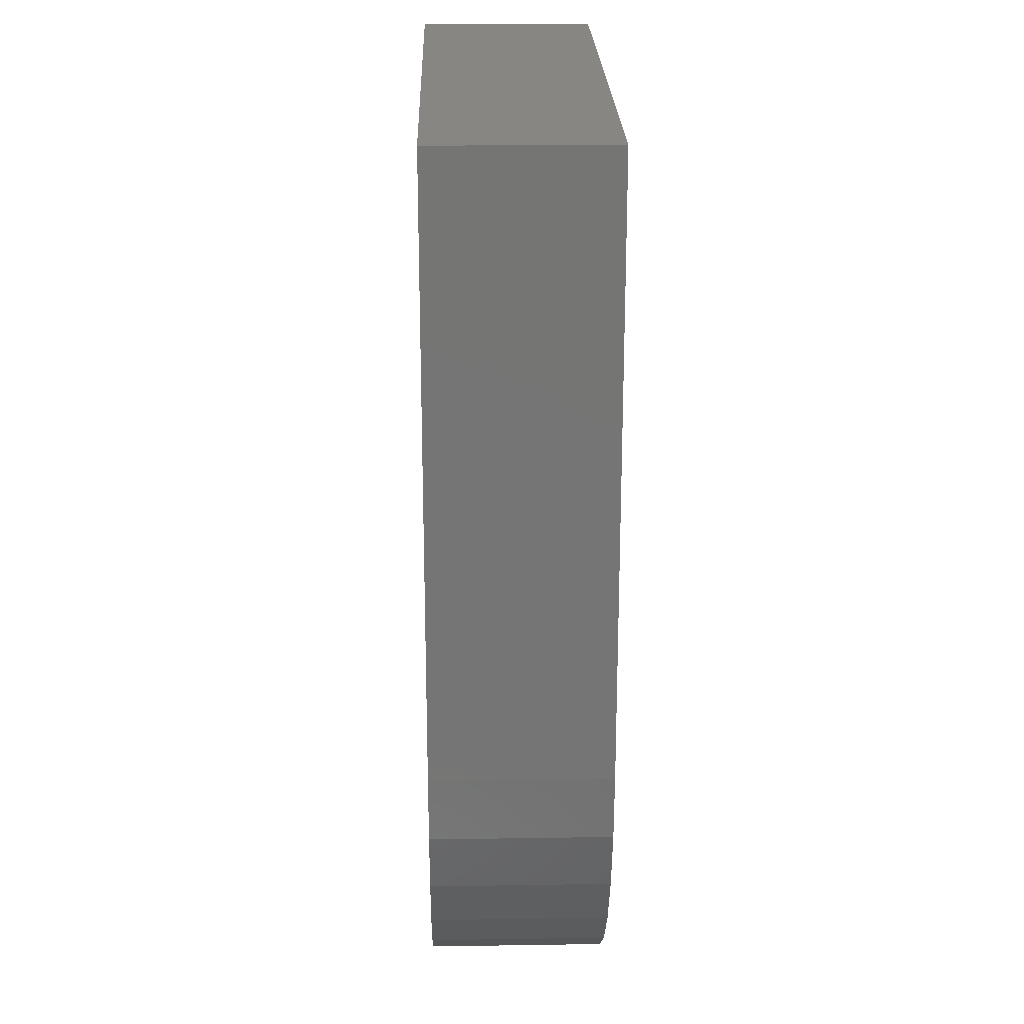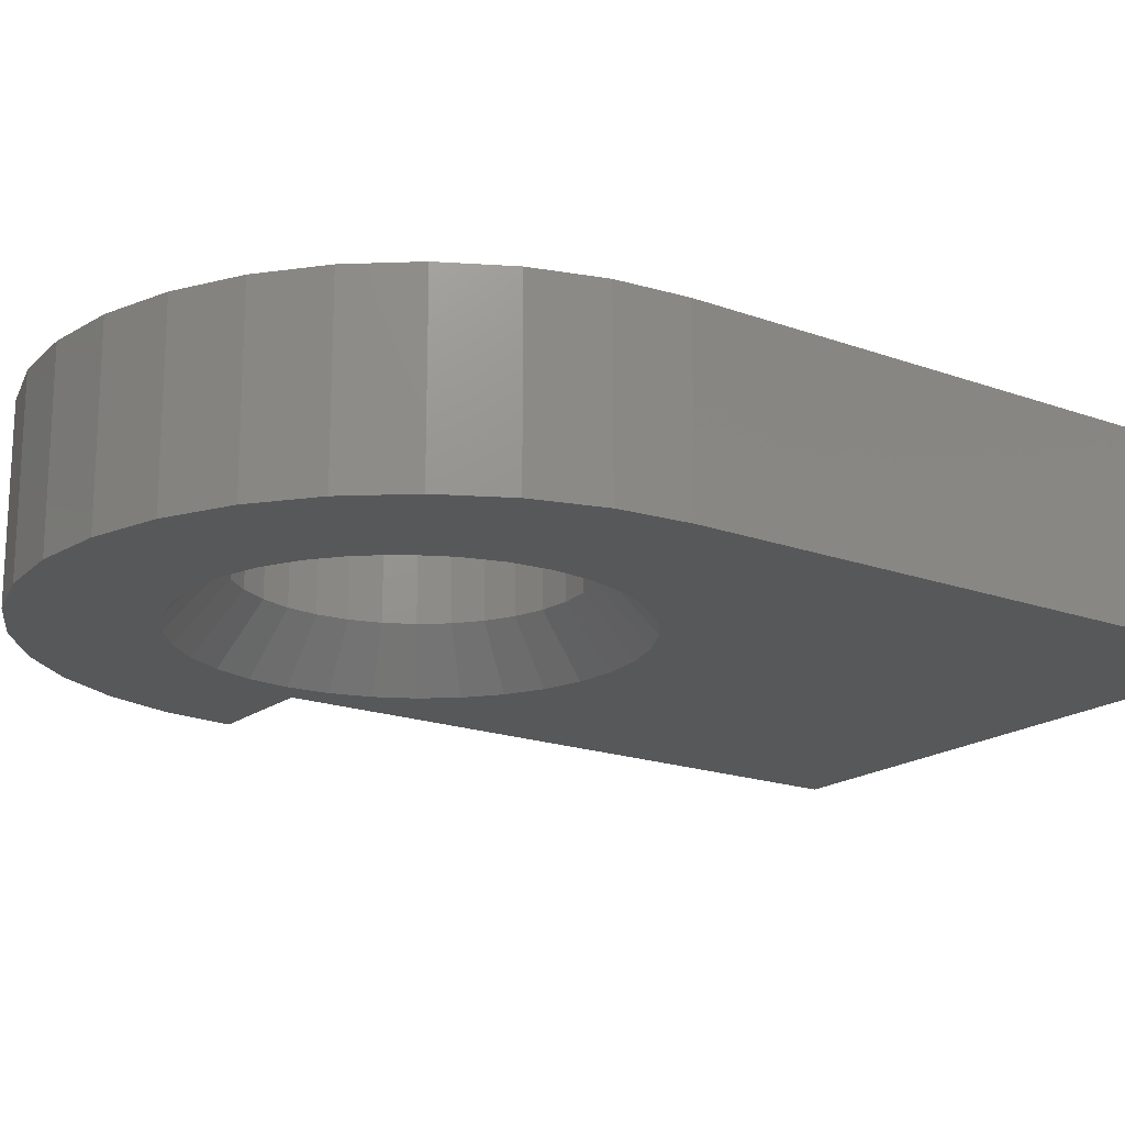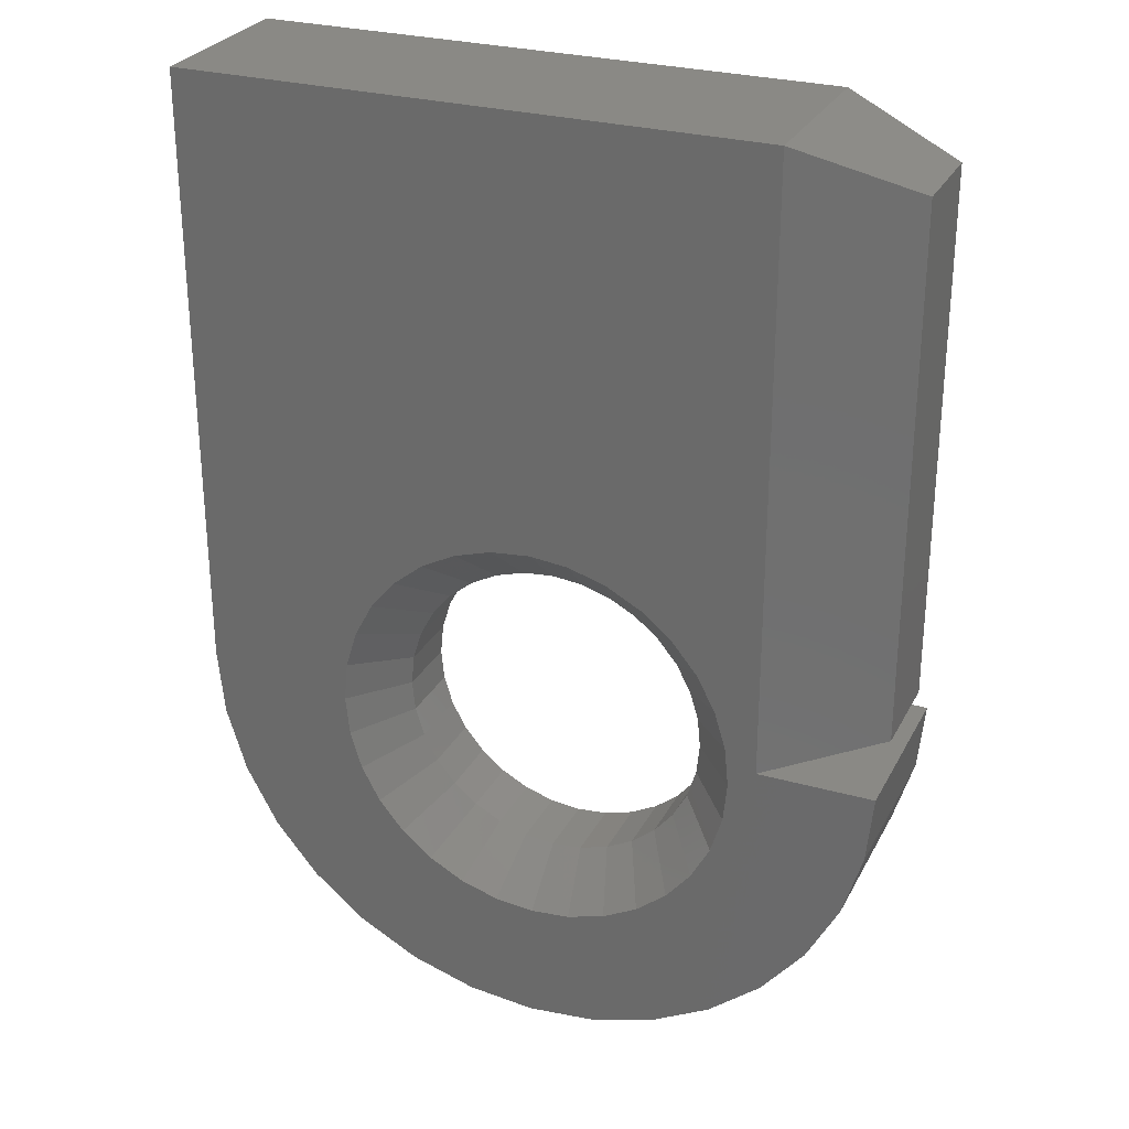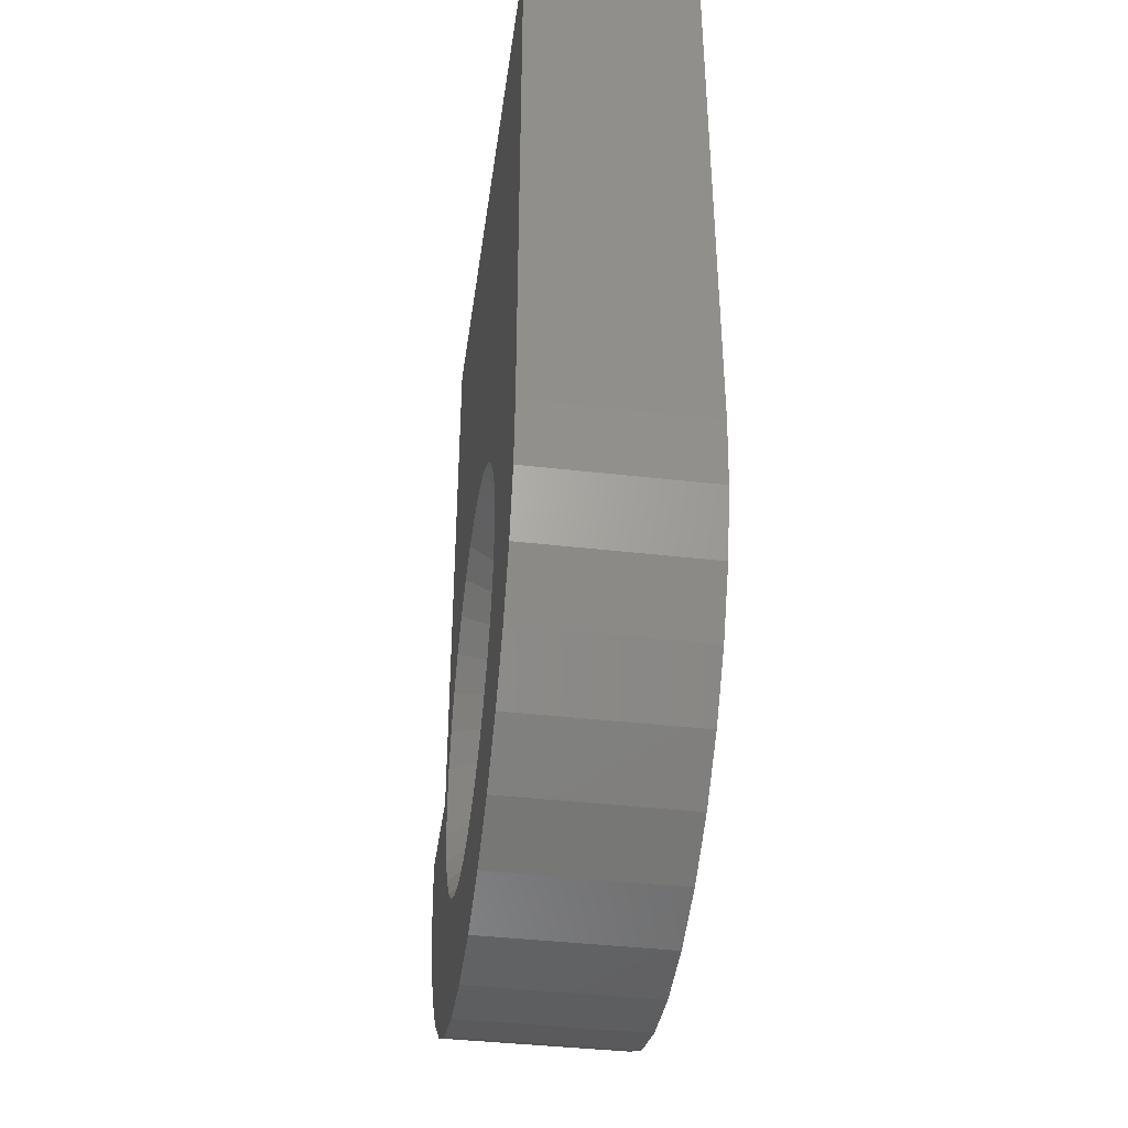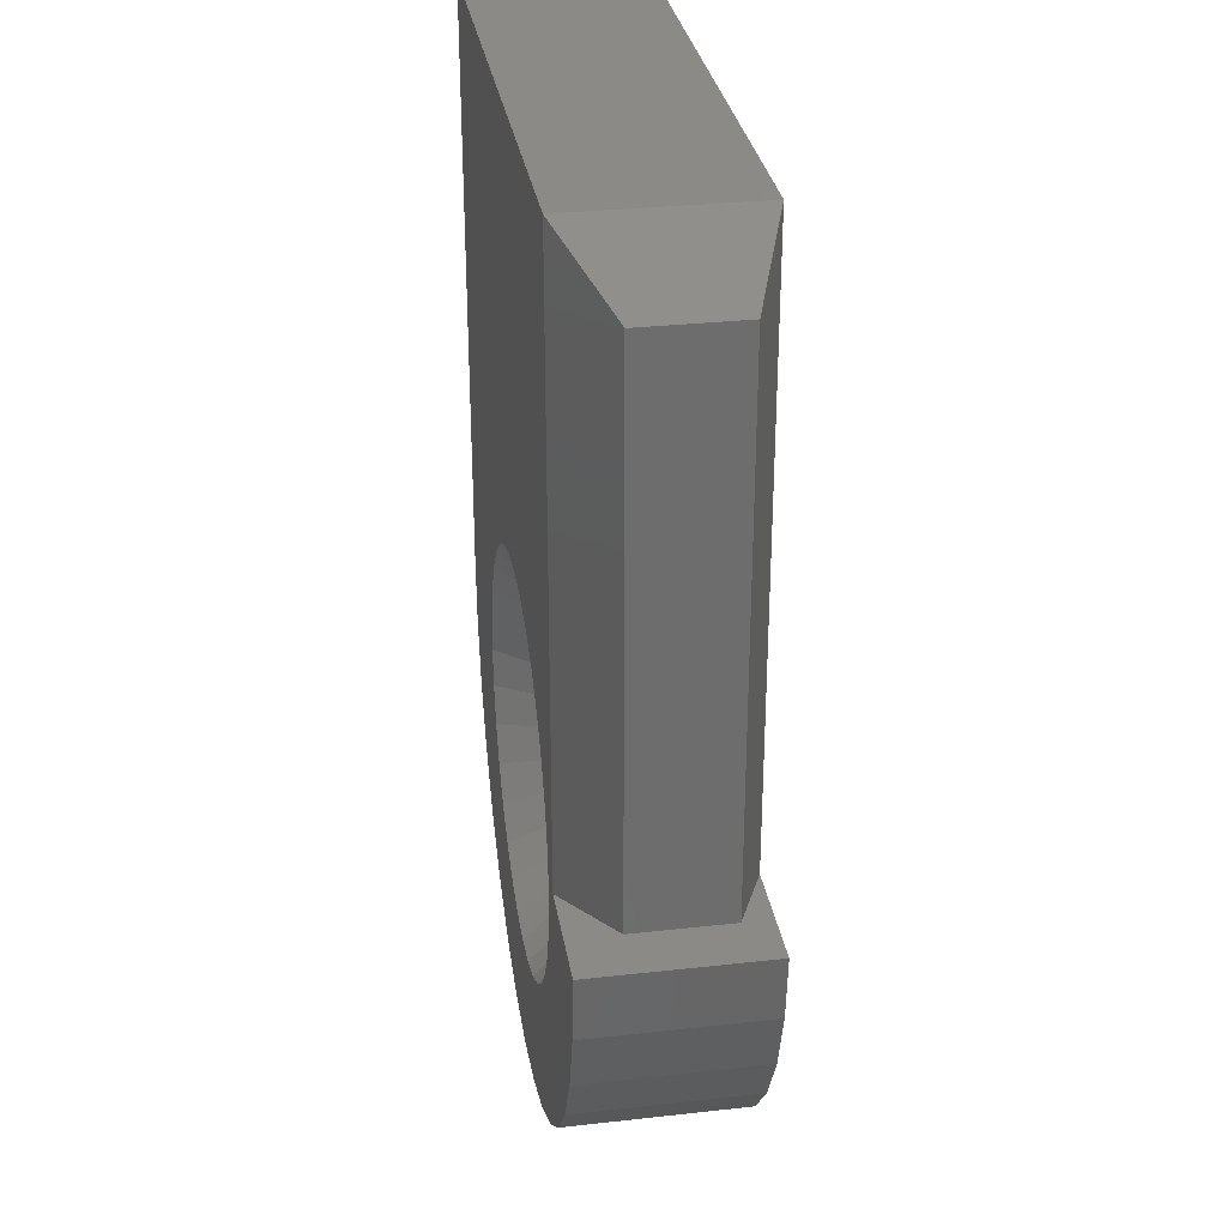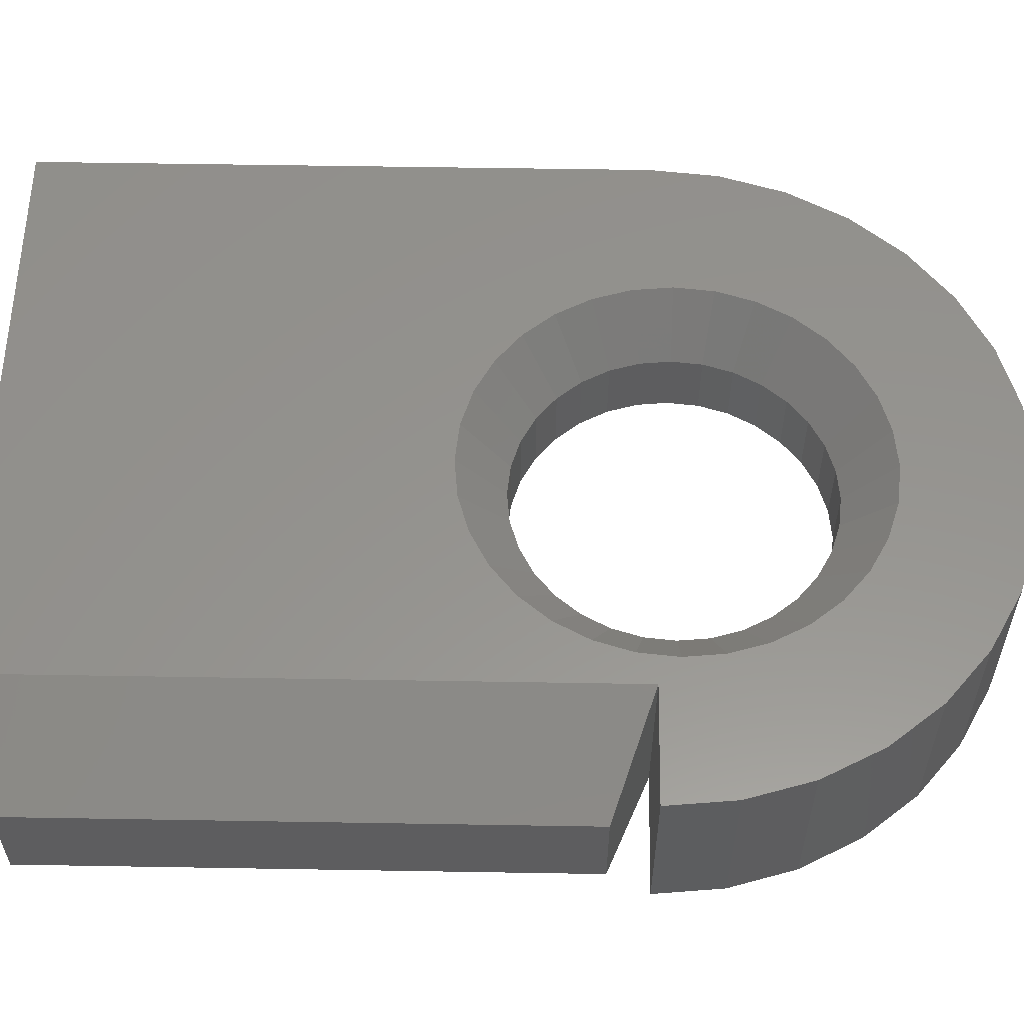
<metadata>
{"format":"stl","ext":"stl","renderer":"f3d","projection":"perspective","resolution":1024,"background":"white","views":[{"elev":22.6,"azim":88.5,"up":"+Y"},{"elev":-18.2,"azim":54.6,"up":"+Z"},{"elev":28.0,"azim":-157.0,"up":"+Y"},{"elev":-41.0,"azim":82.1,"up":"+Y"},{"elev":30.6,"azim":-99.1,"up":"+Y"},{"elev":57.0,"azim":-89.0,"up":"+Z"}]}
</metadata>
<code>
# stl→obj: 172 verts, 344 faces
v -0.002056 -0.5526 0.0625
v 0.0326 -0.5492 0.1406
v 0.0326 -0.5492 0.0625
v 0.06592 -0.5391 0.1406
v 0.06592 -0.5391 0.0625
v 0.09663 -0.5227 0.1406
v 0.09663 -0.5227 0.0625
v 0.1235 -0.5006 0.1406
v 0.1235 -0.5006 0.0625
v 0.1456 -0.4737 0.1406
v 0.1456 -0.4737 0.0625
v 0.1621 -0.443 0.1406
v 0.1621 -0.443 0.0625
v 0.1722 -0.4097 0.1406
v 0.1722 -0.4097 0.0625
v 0.1756 -0.375 0.1406
v 0.1756 -0.375 0.0625
v -0.002056 -0.5526 0.1406
v -0.03671 -0.5492 0.0625
v -0.03671 -0.5492 0.1406
v -0.07003 -0.5391 0.0625
v -0.07003 -0.5391 0.1406
v -0.1007 -0.5227 0.0625
v -0.1007 -0.5227 0.1406
v -0.1277 -0.5006 0.0625
v -0.1277 -0.5006 0.1406
v -0.1498 -0.4737 0.0625
v -0.1498 -0.4737 0.1406
v -0.1662 -0.443 0.0625
v -0.1662 -0.443 0.1406
v -0.1763 -0.4097 0.0625
v -0.1763 -0.4097 0.1406
v -0.1797 -0.375 0.0625
v -0.1797 -0.375 0.1406
v -0.002056 -0.1974 0.0625
v -0.03671 -0.2008 0.1406
v -0.03671 -0.2008 0.0625
v -0.07003 -0.2109 0.1406
v -0.07003 -0.2109 0.0625
v -0.1007 -0.2273 0.1406
v -0.1007 -0.2273 0.0625
v -0.1277 -0.2494 0.1406
v -0.1277 -0.2494 0.0625
v -0.1498 -0.2763 0.1406
v -0.1498 -0.2763 0.0625
v -0.1662 -0.307 0.1406
v -0.1662 -0.307 0.0625
v -0.1763 -0.3403 0.1406
v -0.1763 -0.3403 0.0625
v -0.002056 -0.1974 0.1406
v 0.0326 -0.2008 0.0625
v 0.0326 -0.2008 0.1406
v 0.06592 -0.2109 0.0625
v 0.06592 -0.2109 0.1406
v 0.09663 -0.2273 0.0625
v 0.09663 -0.2273 0.1406
v 0.1235 -0.2494 0.0625
v 0.1235 -0.2494 0.1406
v 0.1456 -0.2763 0.0625
v 0.1456 -0.2763 0.1406
v 0.1621 -0.307 0.0625
v 0.1621 -0.307 0.1406
v 0.1722 -0.3403 0.0625
v 0.1722 -0.3403 0.1406
v -0.2344 -0.375 0.2031
v -0.3908 -0.4293 0.2031
v -0.2299 -0.4203 0.2031
v -0.09096 -0.5896 0.2031
v -0.2817 -0.6333 0.2031
v -0.04738 -0.6029 0.2031
v 0.2817 -0.6333 0.2031
v 0.08685 -0.5896 0.2031
v 0.04327 -0.6029 0.2031
v -0.2656 -0.3516 0.2031
v -0.3984 -0.3516 0.2031
v -0.2299 -0.3297 0.2031
v -0.2167 -0.2861 0.2031
v -0.2656 0.3447 0.2031
v -0.1952 -0.2459 0.2031
v -0.1663 -0.2107 0.2031
v -0.1311 -0.1818 0.2031
v -0.09096 -0.1604 0.2031
v -0.04738 -0.1471 0.2031
v -0.002056 -0.1427 0.2031
v 0.3984 0.3447 0.2031
v -0.3313 -0.5729 0.2031
v -0.1311 -0.5682 0.2031
v -0.1663 -0.5393 0.2031
v -0.1952 -0.5041 0.2031
v -0.3681 -0.504 0.2031
v 0.3984 -0.3516 0.2031
v 0.1622 -0.2107 0.2031
v 0.1911 -0.2459 0.2031
v 0.2126 -0.2861 0.2031
v 0.2258 -0.3297 0.2031
v 0.2303 -0.375 0.2031
v 0.3908 -0.4293 0.2031
v 0.04327 -0.1471 0.2031
v 0.08685 -0.1604 0.2031
v 0.127 -0.1818 0.2031
v -0.002056 -0.6073 0.2031
v -0.2214 -0.6829 0.2031
v -0.1525 -0.7197 0.2031
v -0.07773 -0.7423 0.2031
v -7.319e-17 -0.75 0.2031
v 0.07773 -0.7423 0.2031
v 0.1525 -0.7197 0.2031
v 0.2214 -0.6829 0.2031
v -0.2167 -0.4639 0.2031
v 0.2126 -0.4639 0.2031
v 0.3681 -0.504 0.2031
v 0.2258 -0.4203 0.2031
v 0.1622 -0.5393 0.2031
v 0.3313 -0.5729 0.2031
v 0.1911 -0.5041 0.2031
v 0.127 -0.5682 0.2031
v -0.2299 -0.4203 0
v -0.3908 -0.4293 0
v -0.2344 -0.375 0
v -0.04738 -0.6029 0
v -0.2817 -0.6333 0
v -0.09096 -0.5896 0
v 0.04327 -0.6029 0
v 0.08685 -0.5896 0
v 0.2817 -0.6333 0
v -0.2656 -0.3516 0
v -0.2167 -0.2861 0
v -0.2299 -0.3297 0
v -0.3984 -0.3516 0
v -0.2656 0.3447 -1.388e-17
v 0.3984 0.3447 0
v -0.002056 -0.1427 0
v -0.04738 -0.1471 0
v -0.09096 -0.1604 0
v -0.1311 -0.1818 0
v -0.1663 -0.2107 0
v -0.1952 -0.2459 0
v -0.3313 -0.5729 0
v -0.3681 -0.504 0
v -0.1952 -0.5041 0
v -0.1663 -0.5393 0
v -0.1311 -0.5682 0
v 0.3984 -0.3516 0
v 0.3908 -0.4293 0
v 0.2303 -0.375 0
v 0.2258 -0.3297 0
v 0.2126 -0.2861 0
v 0.1911 -0.2459 0
v 0.1622 -0.2107 0
v 0.127 -0.1818 0
v 0.08685 -0.1604 0
v 0.04327 -0.1471 0
v -0.002056 -0.6073 0
v 0.2214 -0.6829 0
v 0.1525 -0.7197 0
v 0.07773 -0.7423 0
v -7.319e-17 -0.75 0
v -0.07773 -0.7423 0
v -0.1525 -0.7197 0
v -0.2214 -0.6829 0
v -0.2167 -0.4639 0
v 0.2258 -0.4203 0
v 0.3681 -0.504 0
v 0.2126 -0.4639 0
v 0.1911 -0.5041 0
v 0.3313 -0.5729 0
v 0.1622 -0.5393 0
v 0.127 -0.5682 0
v -0.3984 -0.3047 0.04688
v -0.3984 0.2978 0.04688
v -0.3984 -0.3047 0.1562
v -0.3984 0.2978 0.1562
f 1 2 3
f 3 2 4
f 3 4 5
f 5 4 6
f 5 6 7
f 7 6 8
f 7 8 9
f 9 8 10
f 9 10 11
f 11 10 12
f 11 12 13
f 13 12 14
f 13 14 15
f 15 14 16
f 15 16 17
f 2 1 18
f 18 1 19
f 18 19 20
f 20 19 21
f 20 21 22
f 22 21 23
f 22 23 24
f 24 23 25
f 24 25 26
f 26 25 27
f 26 27 28
f 28 27 29
f 28 29 30
f 30 29 31
f 30 31 32
f 32 31 33
f 32 33 34
f 35 36 37
f 37 36 38
f 37 38 39
f 39 38 40
f 39 40 41
f 41 40 42
f 41 42 43
f 43 42 44
f 43 44 45
f 45 44 46
f 45 46 47
f 47 46 48
f 47 48 49
f 49 48 34
f 49 34 33
f 36 35 50
f 50 35 51
f 50 51 52
f 52 51 53
f 52 53 54
f 54 53 55
f 54 55 56
f 56 55 57
f 56 57 58
f 58 57 59
f 58 59 60
f 60 59 61
f 60 61 62
f 62 61 63
f 62 63 64
f 64 63 17
f 64 17 16
f 65 66 67
f 68 69 70
f 71 72 73
f 74 75 66
f 74 66 65
f 74 65 76
f 74 76 77
f 78 74 77
f 78 77 79
f 78 79 80
f 78 80 81
f 78 81 82
f 78 82 83
f 78 83 84
f 78 84 85
f 86 69 68
f 86 68 87
f 86 87 88
f 86 88 89
f 86 89 90
f 91 92 93
f 91 93 94
f 91 94 95
f 91 95 96
f 91 96 97
f 85 84 98
f 85 98 99
f 85 99 100
f 85 100 92
f 85 92 91
f 101 70 69
f 101 69 102
f 101 102 103
f 101 103 104
f 101 104 105
f 101 105 106
f 101 106 107
f 101 107 108
f 101 108 71
f 101 71 73
f 67 66 109
f 109 66 90
f 109 90 89
f 110 111 112
f 112 111 97
f 112 97 96
f 113 114 115
f 115 114 111
f 115 111 110
f 72 71 116
f 116 71 114
f 116 114 113
f 18 20 101
f 101 73 18
f 115 8 113
f 113 8 6
f 113 6 116
f 8 115 10
f 10 115 110
f 10 110 12
f 12 110 112
f 12 112 14
f 14 112 96
f 14 96 16
f 28 88 26
f 26 88 87
f 26 87 24
f 88 28 89
f 89 28 30
f 89 30 109
f 109 30 32
f 109 32 67
f 67 32 34
f 67 34 65
f 101 20 70
f 70 20 22
f 70 22 68
f 68 22 24
f 68 24 87
f 18 73 2
f 2 73 72
f 2 72 4
f 4 72 116
f 4 116 6
f 50 52 84
f 84 83 50
f 79 42 80
f 80 42 40
f 80 40 81
f 42 79 44
f 44 79 77
f 44 77 46
f 46 77 76
f 46 76 48
f 48 76 65
f 48 65 34
f 60 92 58
f 58 92 100
f 58 100 56
f 92 60 93
f 93 60 62
f 93 62 94
f 94 62 64
f 94 64 95
f 95 64 16
f 95 16 96
f 84 52 98
f 98 52 54
f 98 54 99
f 99 54 56
f 99 56 100
f 50 83 36
f 36 83 82
f 36 82 38
f 38 82 81
f 38 81 40
f 117 118 119
f 120 121 122
f 123 124 125
f 126 127 128
f 126 128 119
f 126 119 118
f 126 118 129
f 130 131 132
f 130 132 133
f 130 133 134
f 130 134 135
f 130 135 136
f 130 136 137
f 130 137 127
f 130 127 126
f 138 139 140
f 138 140 141
f 138 141 142
f 138 142 122
f 138 122 121
f 143 144 145
f 143 145 146
f 143 146 147
f 143 147 148
f 143 148 149
f 131 143 149
f 131 149 150
f 131 150 151
f 131 151 152
f 131 152 132
f 153 123 125
f 153 125 154
f 153 154 155
f 153 155 156
f 153 156 157
f 153 157 158
f 153 158 159
f 153 159 160
f 153 160 121
f 153 121 120
f 140 139 161
f 161 139 118
f 161 118 117
f 145 144 162
f 162 144 163
f 162 163 164
f 164 163 165
f 165 163 166
f 165 166 167
f 167 166 168
f 168 166 125
f 168 125 124
f 153 19 1
f 1 123 153
f 23 142 25
f 25 142 141
f 25 141 27
f 27 141 140
f 27 140 29
f 29 140 161
f 29 161 31
f 31 161 117
f 31 117 33
f 33 117 119
f 168 7 167
f 167 7 9
f 167 9 165
f 165 9 11
f 165 11 164
f 164 11 13
f 164 13 162
f 162 13 15
f 162 15 145
f 145 15 17
f 142 23 122
f 122 23 21
f 122 21 120
f 120 21 19
f 120 19 153
f 7 168 5
f 5 168 124
f 5 124 3
f 3 124 123
f 3 123 1
f 132 51 35
f 35 133 132
f 55 150 57
f 57 150 149
f 57 149 59
f 59 149 148
f 59 148 61
f 61 148 147
f 61 147 63
f 63 147 146
f 63 146 17
f 17 146 145
f 135 41 136
f 136 41 43
f 136 43 137
f 137 43 45
f 137 45 127
f 127 45 47
f 127 47 128
f 128 47 49
f 128 49 119
f 119 49 33
f 150 55 151
f 151 55 53
f 151 53 152
f 152 53 51
f 152 51 132
f 41 135 39
f 39 135 134
f 39 134 37
f 37 134 133
f 37 133 35
f 74 126 75
f 75 126 129
f 126 169 130
f 130 169 170
f 126 74 169
f 169 74 171
f 74 78 171
f 171 78 172
f 91 143 85
f 85 143 131
f 143 91 144
f 144 91 97
f 144 97 163
f 163 97 111
f 163 111 166
f 166 111 114
f 166 114 125
f 125 114 71
f 125 71 154
f 154 71 108
f 154 108 155
f 155 108 107
f 155 107 156
f 156 107 106
f 156 106 157
f 157 106 105
f 157 105 158
f 158 105 104
f 158 104 159
f 159 104 103
f 159 103 160
f 160 103 102
f 160 102 121
f 121 102 69
f 121 69 138
f 138 69 86
f 138 86 139
f 139 86 90
f 139 90 118
f 118 90 66
f 118 66 129
f 129 66 75
f 172 170 171
f 171 170 169
f 85 131 78
f 78 131 130
f 78 130 172
f 172 130 170

</code>
